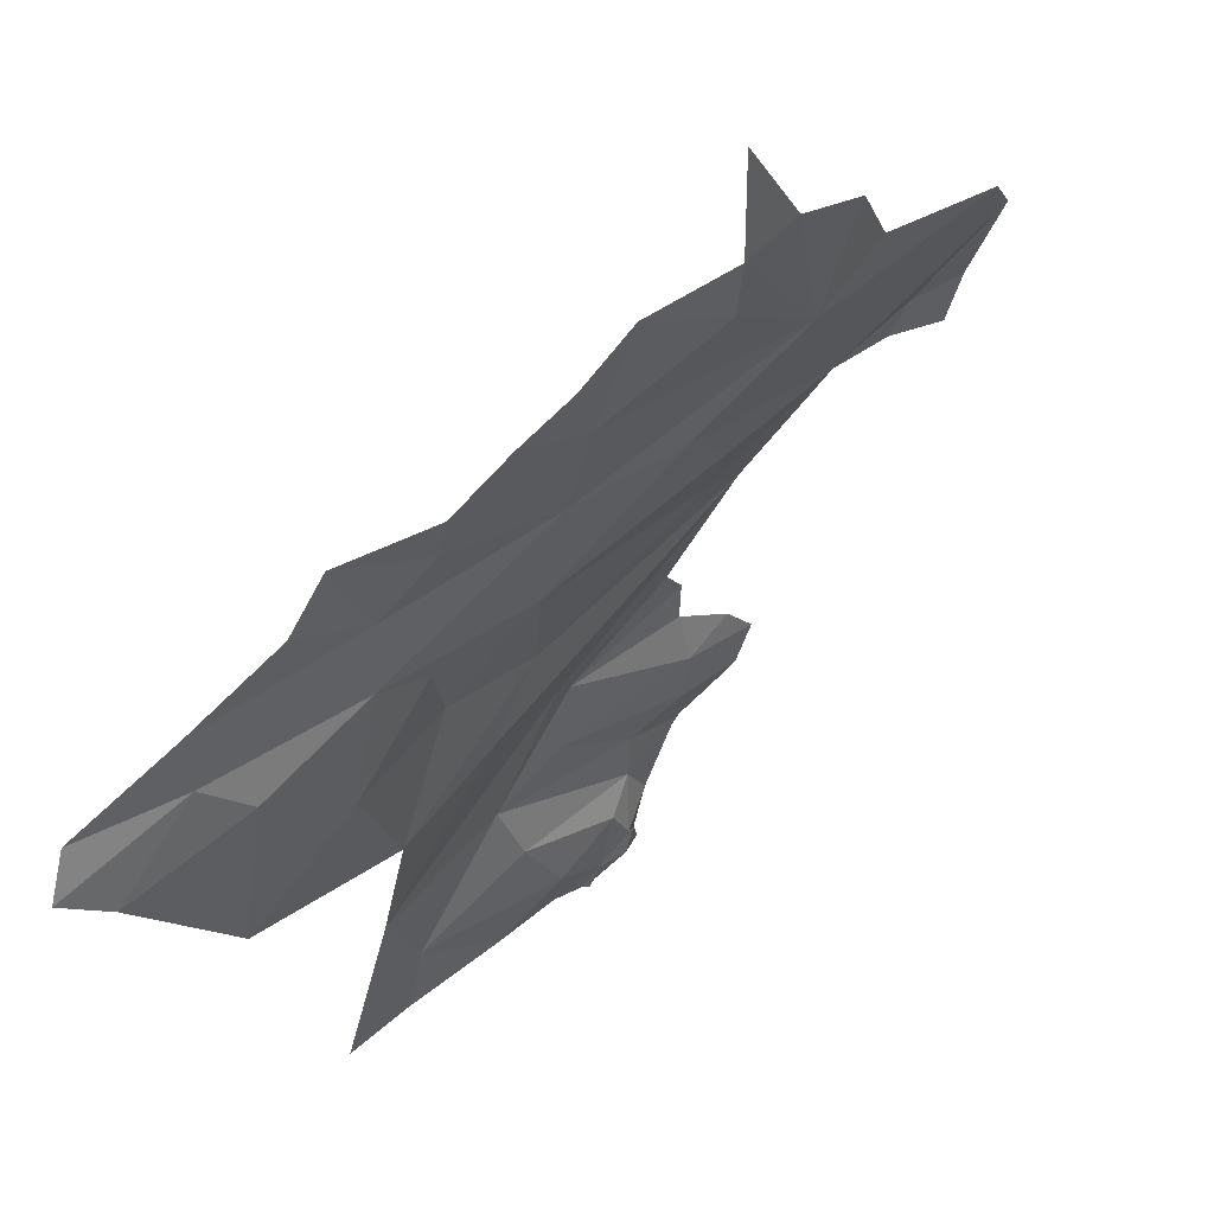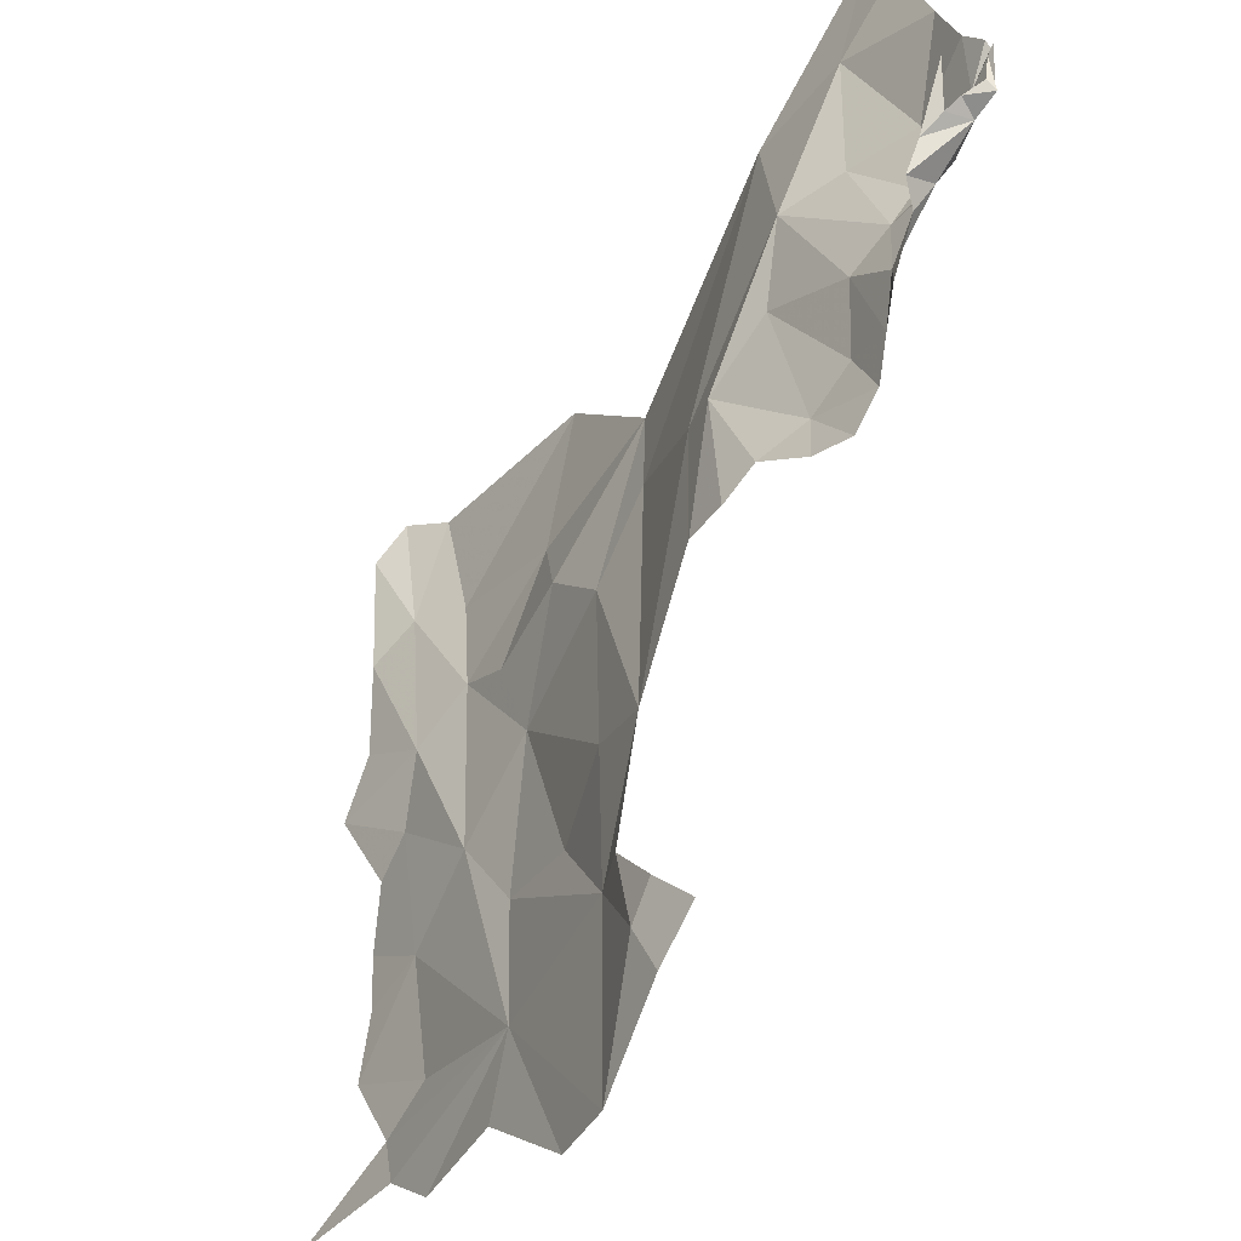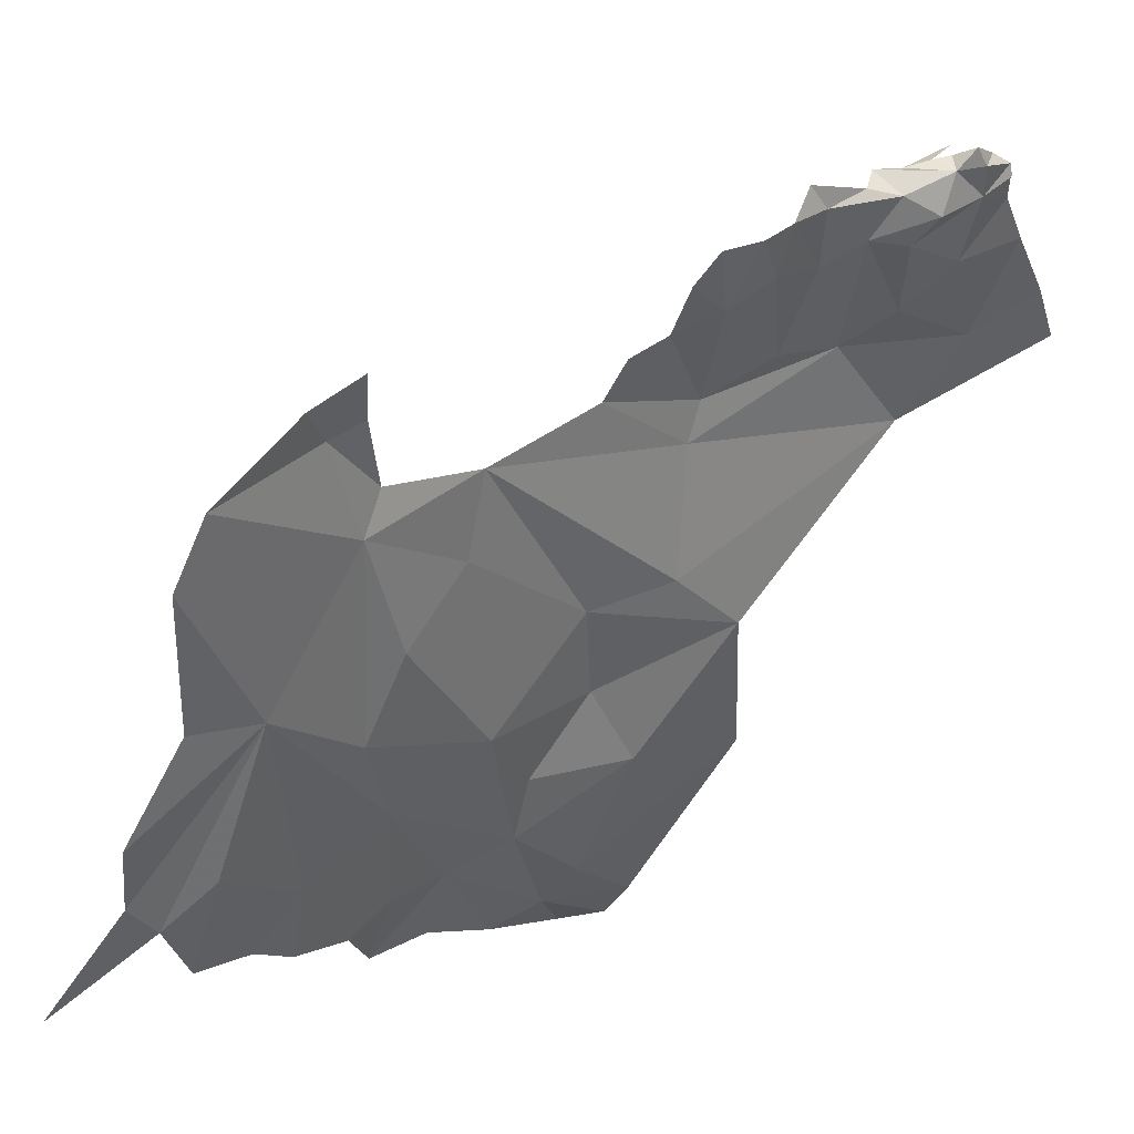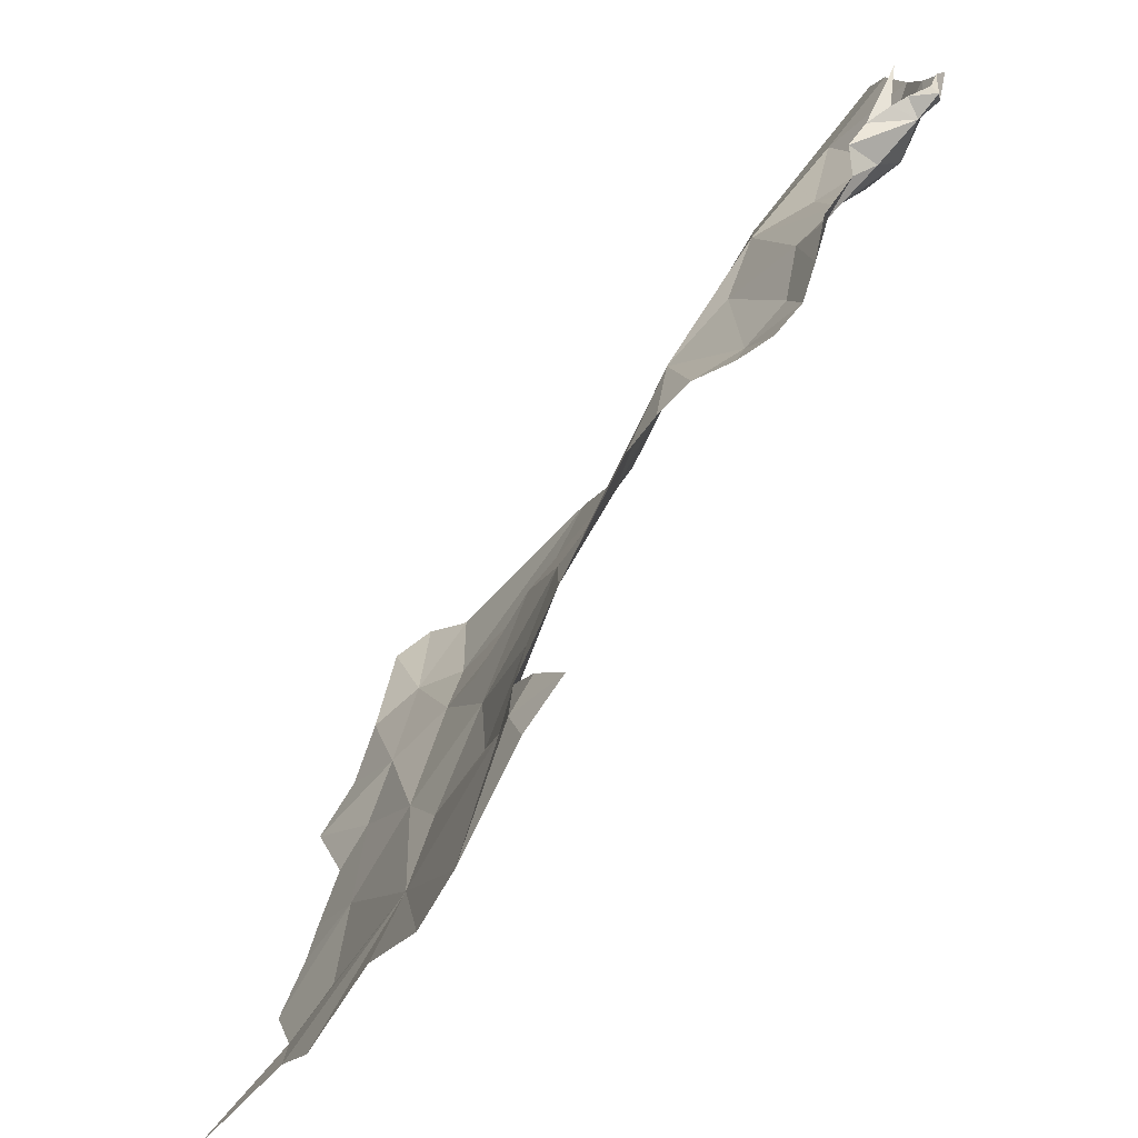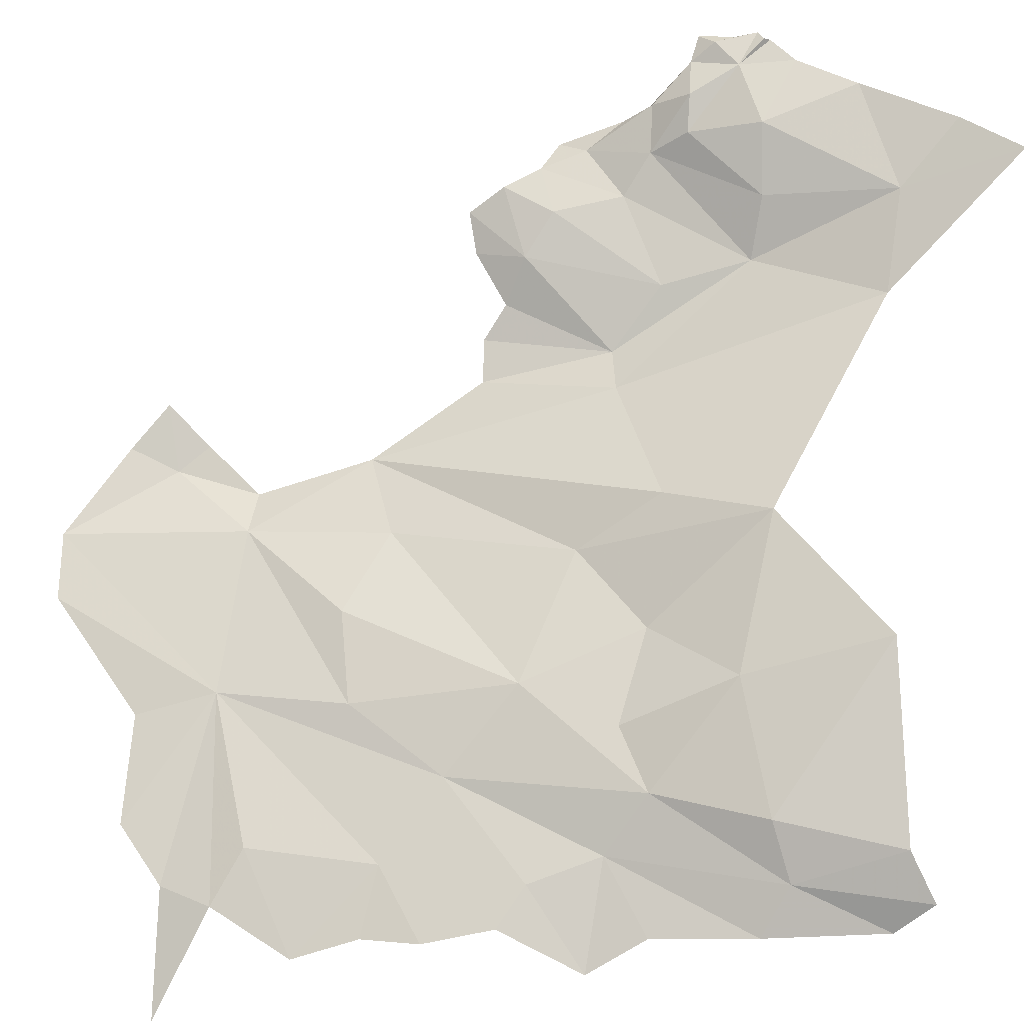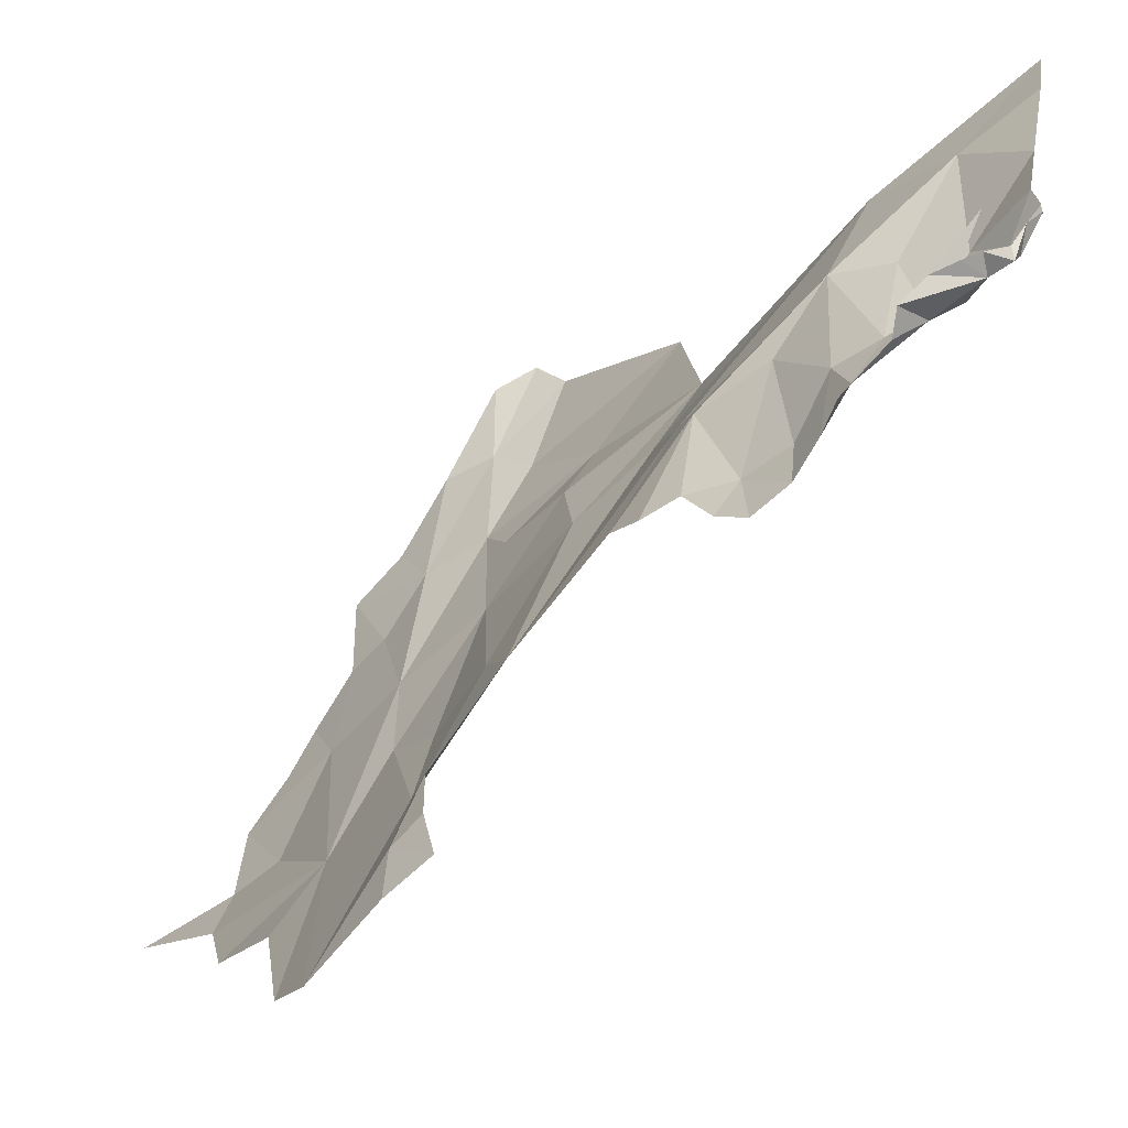
<metadata>
{"format":"obj","ext":"obj","renderer":"f3d","projection":"perspective","resolution":1024,"background":"white","views":[{"elev":-70.7,"azim":113.2,"up":"+Z"},{"elev":56.1,"azim":159.5,"up":"+Z"},{"elev":2.7,"azim":-165.6,"up":"+Z"},{"elev":36.8,"azim":168.6,"up":"+Z"},{"elev":-49.7,"azim":-102.3,"up":"+Z"},{"elev":64.0,"azim":-174.8,"up":"+Z"}]}
</metadata>
<code>
v -1.462 3.616 -0.8324
v -1.522 3.422 -0.8857
v -1.515 3.592 -0.8002
v -1.558 3.65 -0.7375
v -1.59 3.578 -0.7677
v -1.603 3.671 -0.6916
v -1.652 3.625 -0.6756
v -1.653 3.545 -0.721
v -1.942 3.269 -0.5677
v -1.905 3.302 -0.5982
v -1.939 3.258 -0.564
v -1.876 3.371 -0.5673
v -1.764 3.422 -0.5667
v -1.808 3.418 -0.6042
v -1.621 3.365 -0.8236
v -1.687 3.236 -0.8077
v -1.93 3.216 -0.5941
v -1.864 3.259 -0.6876
v -1.94 3.121 -0.6462
v -1.811 3.364 -0.6709
v -1.839 3.359 -0.5492
v -1.861 3.297 -0.5222
v -1.801 3.377 -0.5616
v -1.9 3.342 -0.5342
v -1.905 3.364 -0.5342
v -1.919 3.305 -0.5367
v -1.856 3.37 -0.6309
v -1.915 3.341 -0.5587
v -1.866 3.348 -0.543
v -1.94 3.278 -0.5497
v -1.762 3.454 -0.5957
v -1.716 3.504 -0.6264
v -1.682 3.571 -0.6498
v -1.693 3.44 -0.7034
v -1.699 3.544 -0.5965
v -1.424 3.609 -0.8912
v -1.757 3.411 -0.665
v -1.776 3.239 -0.7572
v -1.852 3.041 -0.7854
v -1.501 3.413 -0.9486
v -1.302 3.762 -0.9796
v -1.743 3.042 -0.9144
v -1.469 3.339 -1.148
v -1.239 3.512 -1.369
v -1.362 3.449 -1.188
v -1.266 3.72 -1.106
v -1.072 3.282 -1.688
v -1.127 3.129 -1.705
v -1.124 3.359 -1.586
v -1.189 2.947 -1.715
v -1.203 3.101 -1.663
v -1.246 4.089 -0.8587
v -1.183 4.137 -0.9069
v -1.181 4.057 -0.9425
v -1.211 3.927 -1.001
v -1.221 4.014 -0.9155
v -1.061 3.949 -1.306
v -1.13 3.753 -1.357
v -1.19 3.937 -1.07
v -0.9654 3.875 -1.528
v -1.016 3.677 -1.568
v -1.27 3.144 -1.604
v -1.492 3.004 -1.412
v -1.375 3.209 -1.423
v -1.116 3.601 -1.467
v -1.069 3.464 -1.614
v -0.9449 3.69 -1.656
v -0.9733 3.603 -1.674
v -1.006 3.362 -1.716
v -1.085 4.221 -1.028
v -1.53 3.186 -1.218
v -1.34 3.337 -1.312
v -1.955 2.971 -0.7164
v -1.038 4.213 -1.127
v -0.9938 4.065 -1.313
v -1.197 3.781 -1.226
v -0.8796 3.988 -1.551
v -0.7551 3.969 -1.707
v -0.8964 3.911 -1.592
v -1.02 3.5 -1.666
v -0.9077 4.061 -1.464
v -1.217 3.312 -1.535
v -0.8931 3.784 -1.669
v -1.253 3.363 -1.441
v -1.254 2.902 -1.708
v -1.306 2.952 -1.659
v -1.962 2.875 -0.7829
f 1 2 3
f 4 5 6
f 7 6 5
f 7 5 8
f 9 10 11
f 12 13 14
f 15 2 16
f 17 18 19
f 10 20 18
f 10 18 17
f 21 22 23
f 21 23 12
f 24 25 26
f 12 27 10
f 12 10 28
f 29 25 24
f 10 9 30
f 10 30 28
f 14 31 32
f 10 17 11
f 26 25 28
f 12 14 27
f 33 34 32
f 33 32 35
f 12 25 29
f 12 29 21
f 7 8 33
f 2 5 3
f 2 1 36
f 33 8 34
f 32 34 37
f 30 26 28
f 37 38 20
f 37 20 27
f 28 25 12
f 2 15 5
f 3 5 4
f 18 39 19
f 27 20 10
f 39 18 38
f 40 2 36
f 40 36 41
f 16 34 15
f 16 2 40
f 12 23 13
f 39 38 16
f 14 13 31
f 42 16 40
f 40 43 42
f 41 43 40
f 44 45 46
f 47 48 49
f 48 50 51
f 52 53 54
f 54 55 56
f 57 58 59
f 60 61 57
f 16 42 39
f 62 63 64
f 16 38 37
f 34 16 37
f 32 37 14
f 65 66 49
f 61 67 68
f 69 47 49
f 70 54 53
f 70 59 54
f 37 27 14
f 32 31 35
f 71 45 72
f 73 19 39
f 18 20 38
f 8 15 34
f 8 5 15
f 41 46 45
f 55 54 59
f 65 61 66
f 71 64 63
f 71 72 64
f 57 74 75
f 57 70 74
f 44 76 58
f 61 65 57
f 76 59 58
f 46 41 59
f 41 55 59
f 43 45 71
f 77 78 79
f 57 59 70
f 71 42 43
f 66 61 80
f 66 69 49
f 66 80 69
f 77 57 81
f 77 79 57
f 82 44 65
f 46 76 44
f 46 59 76
f 44 72 45
f 79 60 57
f 61 60 83
f 80 61 68
f 45 43 41
f 52 54 56
f 82 65 49
f 83 60 79
f 81 57 75
f 58 65 44
f 58 57 65
f 44 84 72
f 44 82 84
f 51 85 86
f 62 86 63
f 62 51 86
f 87 73 39
f 64 82 62
f 64 84 82
f 64 72 84
f 49 51 82
f 49 48 51
f 51 50 85
f 62 82 51
f 87 39 42
f 61 83 67

</code>
